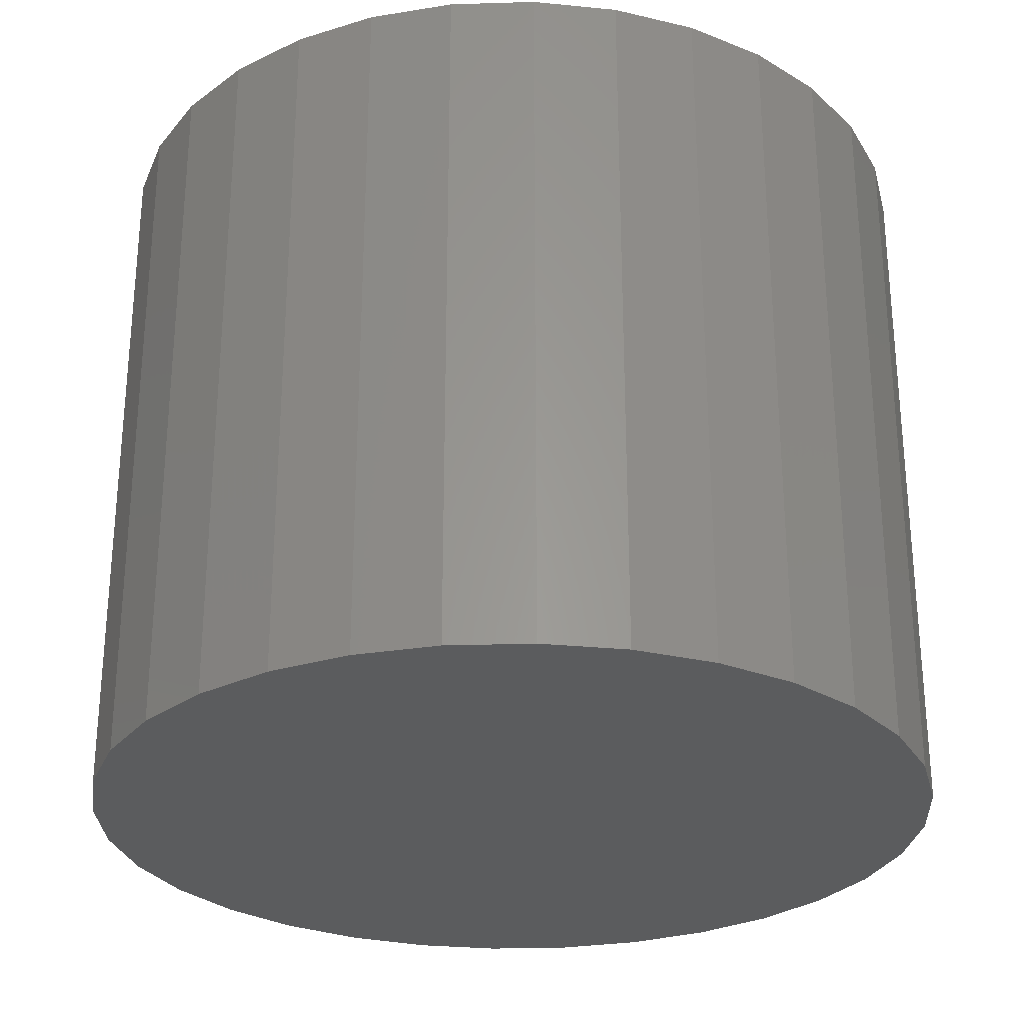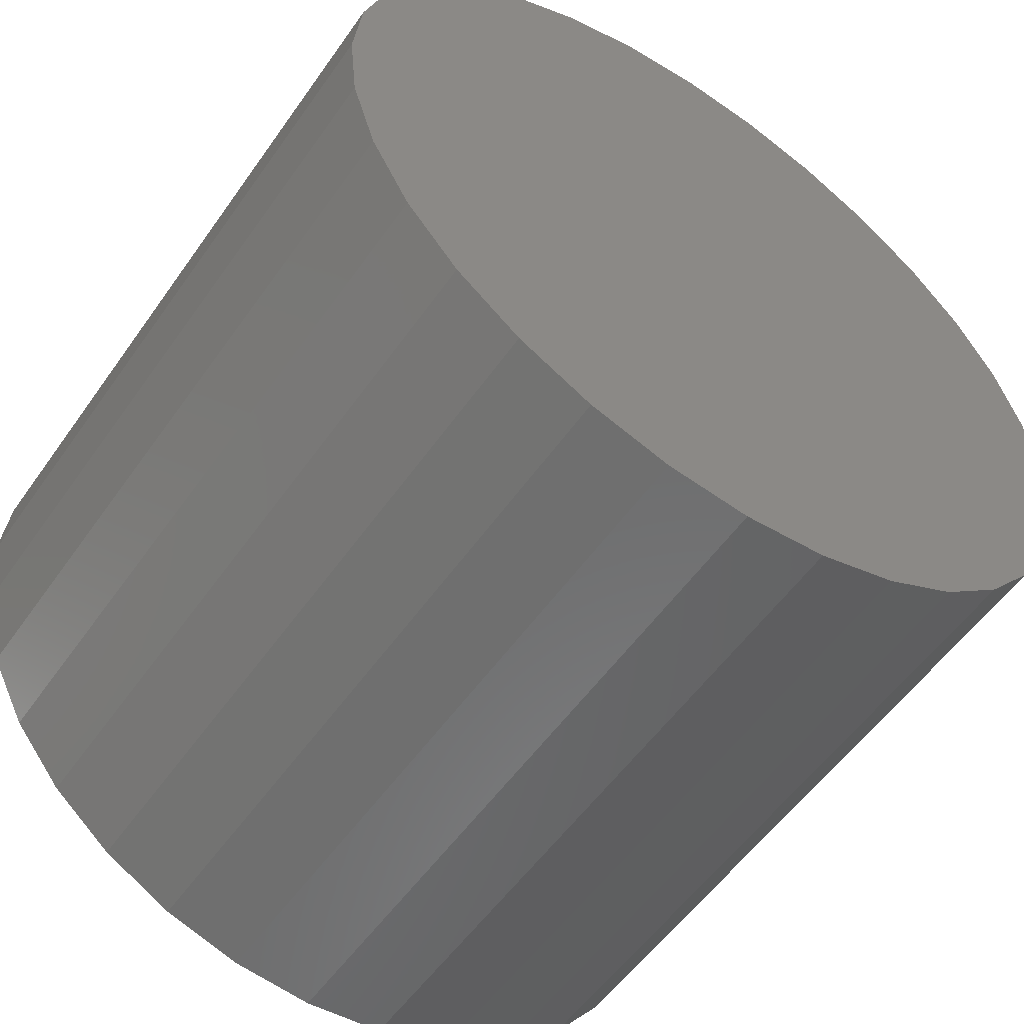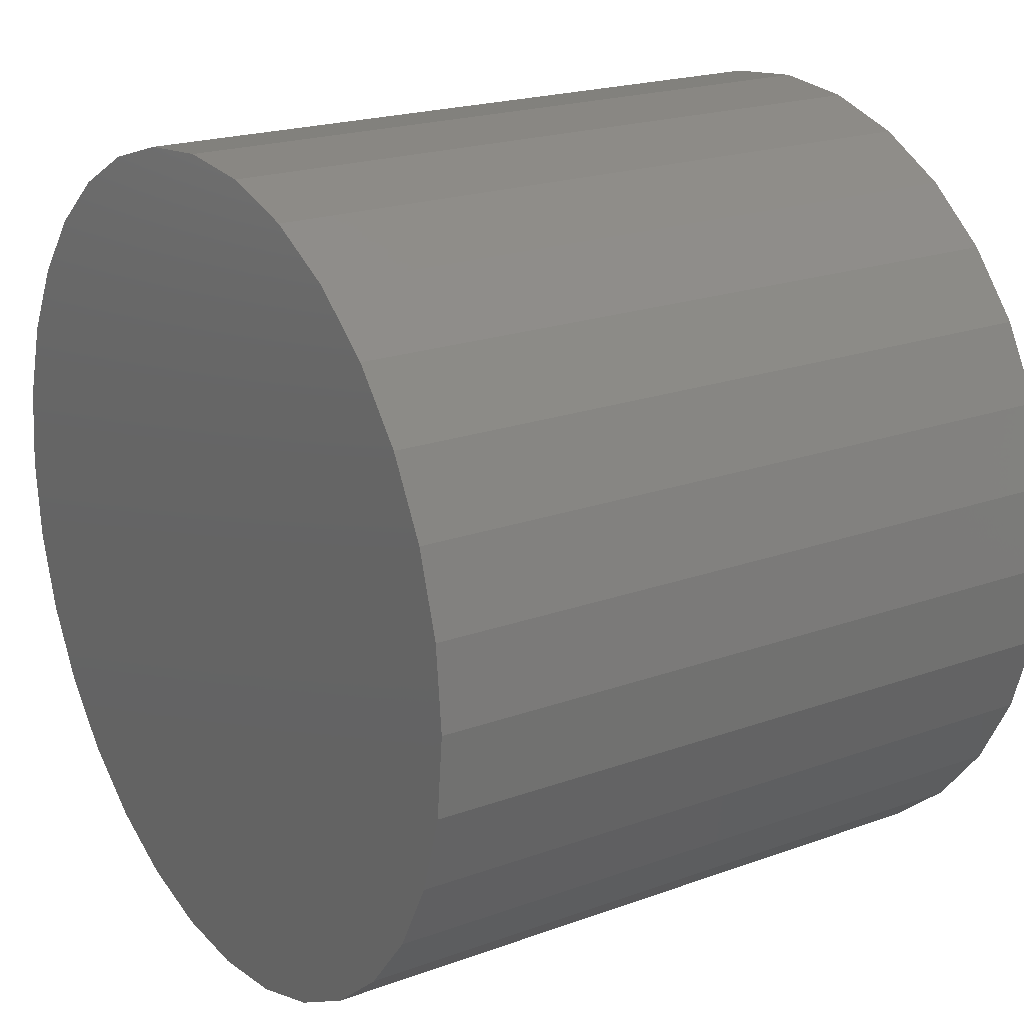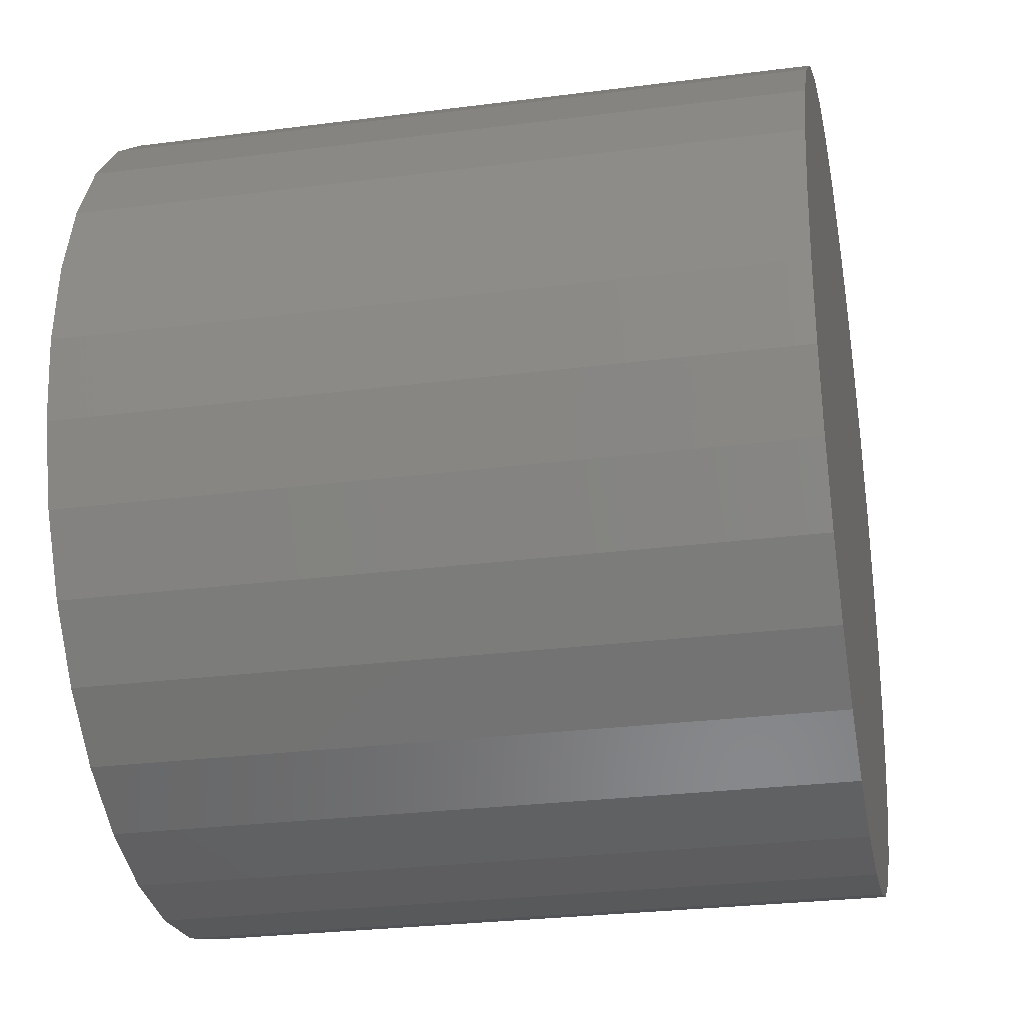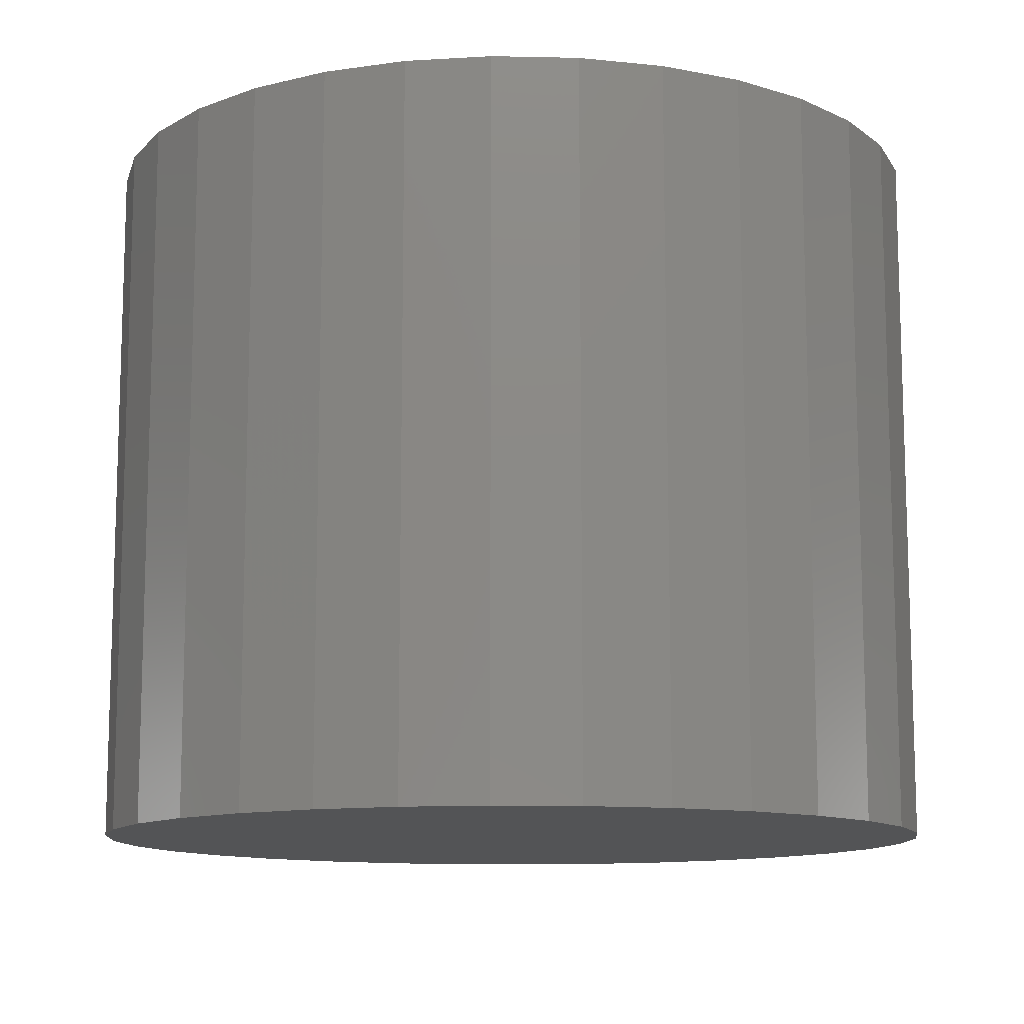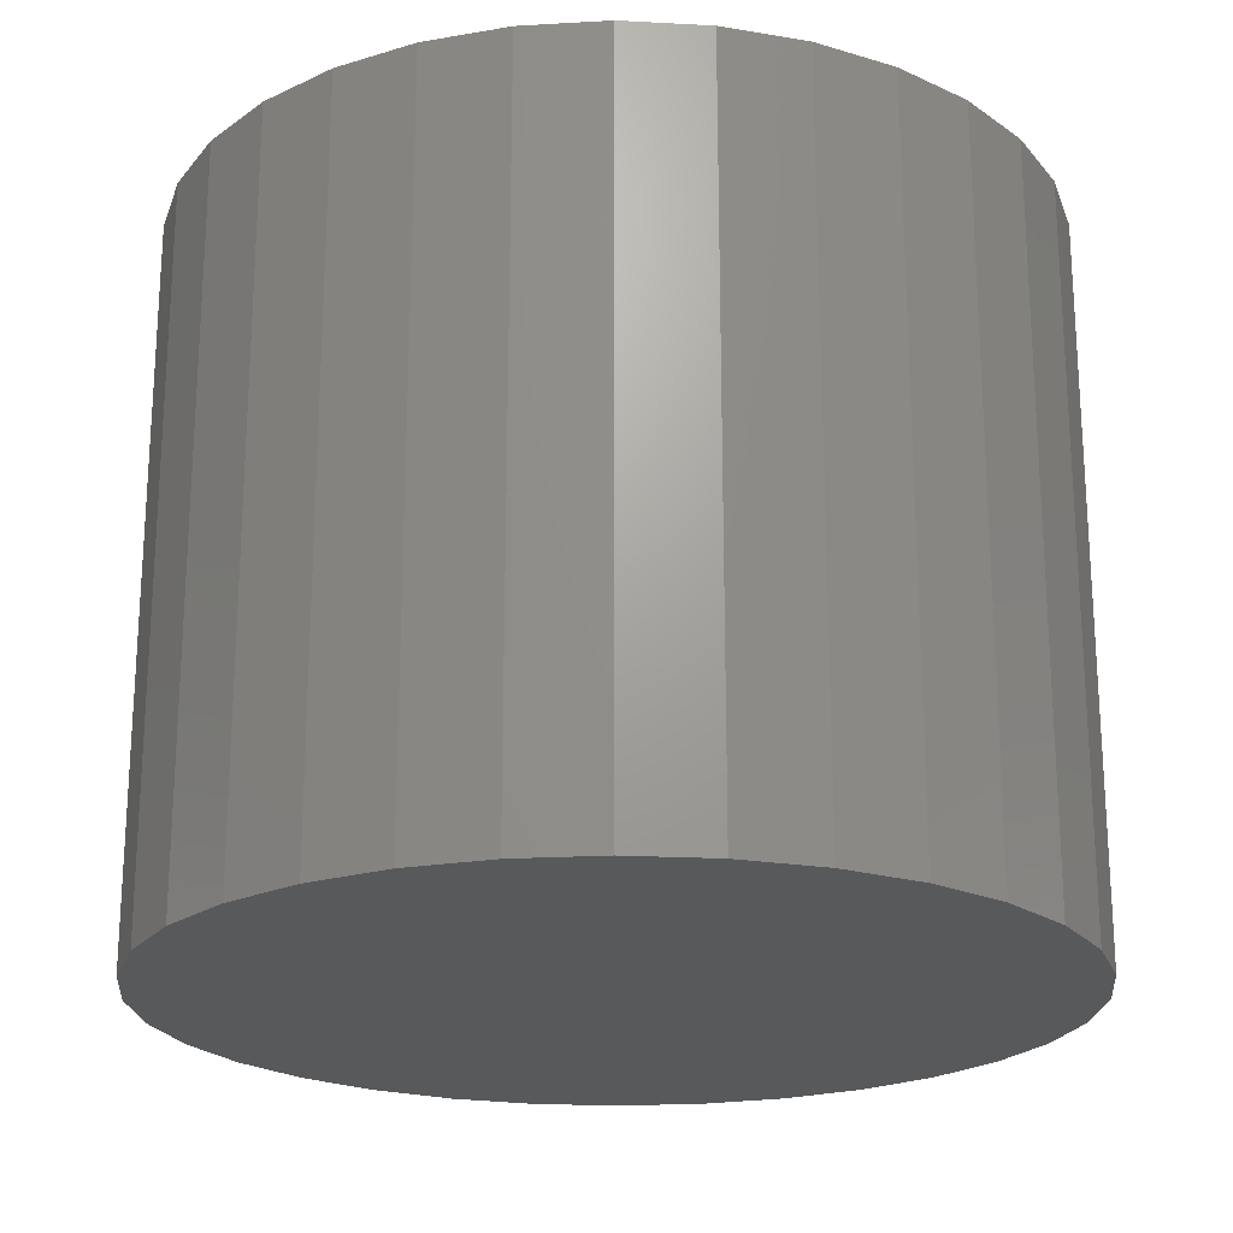
<metadata>
{"format":"stl","ext":"stl","renderer":"f3d","projection":"perspective","resolution":1024,"background":"white","views":[{"elev":-27.9,"azim":8.3,"up":"+Y"},{"elev":-55.1,"azim":145.5,"up":"+Z"},{"elev":20.3,"azim":-123.6,"up":"+Z"},{"elev":-27.5,"azim":-78.8,"up":"+Z"},{"elev":-11.6,"azim":-166.1,"up":"+Y"},{"elev":-21.5,"azim":0.2,"up":"+Y"}]}
</metadata>
<code>
# stl→obj: 64 verts, 124 faces
v -2.305 -0.8179 6.629
v -2.305 -0.5102 6.629
v -2.269 -0.5102 6.633
v -2.269 -0.8179 6.633
v -2.234 -0.5102 6.643
v -2.234 -0.8179 6.643
v -2.202 -0.5102 6.66
v -2.202 -0.8179 6.66
v -2.174 -0.5102 6.683
v -2.174 -0.8179 6.683
v -2.152 -0.5102 6.711
v -2.152 -0.8179 6.711
v -2.134 -0.5102 6.743
v -2.134 -0.8179 6.743
v -2.124 -0.5102 6.778
v -2.124 -0.8179 6.778
v -2.12 -0.5102 6.814
v -2.12 -0.8179 6.814
v -2.124 -0.5102 6.85
v -2.124 -0.8179 6.85
v -2.134 -0.5102 6.885
v -2.134 -0.8179 6.885
v -2.152 -0.5102 6.916
v -2.152 -0.8179 6.916
v -2.174 -0.5102 6.944
v -2.174 -0.8179 6.944
v -2.202 -0.5102 6.967
v -2.202 -0.8179 6.967
v -2.234 -0.5102 6.984
v -2.234 -0.8179 6.984
v -2.269 -0.5102 6.995
v -2.269 -0.8179 6.995
v -2.305 -0.5102 6.999
v -2.305 -0.8179 6.999
v -2.341 -0.5102 6.995
v -2.341 -0.8179 6.995
v -2.376 -0.5102 6.984
v -2.376 -0.8179 6.984
v -2.408 -0.5102 6.967
v -2.408 -0.8179 6.967
v -2.436 -0.5102 6.944
v -2.436 -0.8179 6.944
v -2.459 -0.5102 6.916
v -2.459 -0.8179 6.916
v -2.476 -0.5102 6.885
v -2.476 -0.8179 6.885
v -2.486 -0.5102 6.85
v -2.486 -0.8179 6.85
v -2.49 -0.5102 6.814
v -2.49 -0.8179 6.814
v -2.486 -0.5102 6.778
v -2.486 -0.8179 6.778
v -2.476 -0.5102 6.743
v -2.476 -0.8179 6.743
v -2.459 -0.5102 6.711
v -2.459 -0.8179 6.711
v -2.436 -0.5102 6.683
v -2.436 -0.8179 6.683
v -2.408 -0.5102 6.66
v -2.408 -0.8179 6.66
v -2.376 -0.5102 6.643
v -2.376 -0.8179 6.643
v -2.341 -0.5102 6.633
v -2.341 -0.8179 6.633
f 1 2 3
f 3 4 1
f 4 3 5
f 5 6 4
f 6 5 7
f 7 8 6
f 8 7 9
f 9 10 8
f 10 9 11
f 11 12 10
f 12 11 13
f 13 14 12
f 14 13 15
f 15 16 14
f 16 15 17
f 17 18 16
f 18 17 19
f 19 20 18
f 20 19 21
f 21 22 20
f 22 21 23
f 23 24 22
f 24 23 25
f 25 26 24
f 26 25 27
f 27 28 26
f 28 27 29
f 29 30 28
f 30 29 31
f 31 32 30
f 32 31 33
f 33 34 32
f 34 33 35
f 35 36 34
f 36 35 37
f 37 38 36
f 38 37 39
f 39 40 38
f 40 39 41
f 41 42 40
f 42 41 43
f 43 44 42
f 44 43 45
f 45 46 44
f 46 45 47
f 47 48 46
f 48 47 49
f 49 50 48
f 50 49 51
f 51 52 50
f 52 51 53
f 53 54 52
f 54 53 55
f 55 56 54
f 56 55 57
f 57 58 56
f 58 57 59
f 59 60 58
f 60 59 61
f 61 62 60
f 3 7 5
f 11 9 7
f 15 13 11
f 19 17 15
f 23 21 19
f 27 25 23
f 31 29 27
f 35 33 31
f 39 37 35
f 43 41 39
f 47 45 43
f 51 49 47
f 55 53 51
f 59 57 55
f 63 61 59
f 3 2 63
f 3 11 7
f 19 15 11
f 27 23 19
f 35 31 27
f 43 39 35
f 51 47 43
f 59 55 51
f 3 63 59
f 3 19 11
f 35 27 19
f 51 43 35
f 3 59 51
f 3 35 19
f 3 51 35
f 2 1 64
f 64 63 2
f 62 61 63
f 63 64 62
f 1 62 64
f 58 60 62
f 54 56 58
f 50 52 54
f 46 48 50
f 42 44 46
f 38 40 42
f 34 36 38
f 30 32 34
f 26 28 30
f 22 24 26
f 18 20 22
f 14 16 18
f 10 12 14
f 6 8 10
f 1 4 6
f 1 58 62
f 50 54 58
f 42 46 50
f 34 38 42
f 26 30 34
f 18 22 26
f 10 14 18
f 1 6 10
f 1 50 58
f 34 42 50
f 18 26 34
f 1 10 18
f 1 34 50
f 1 18 34

</code>
